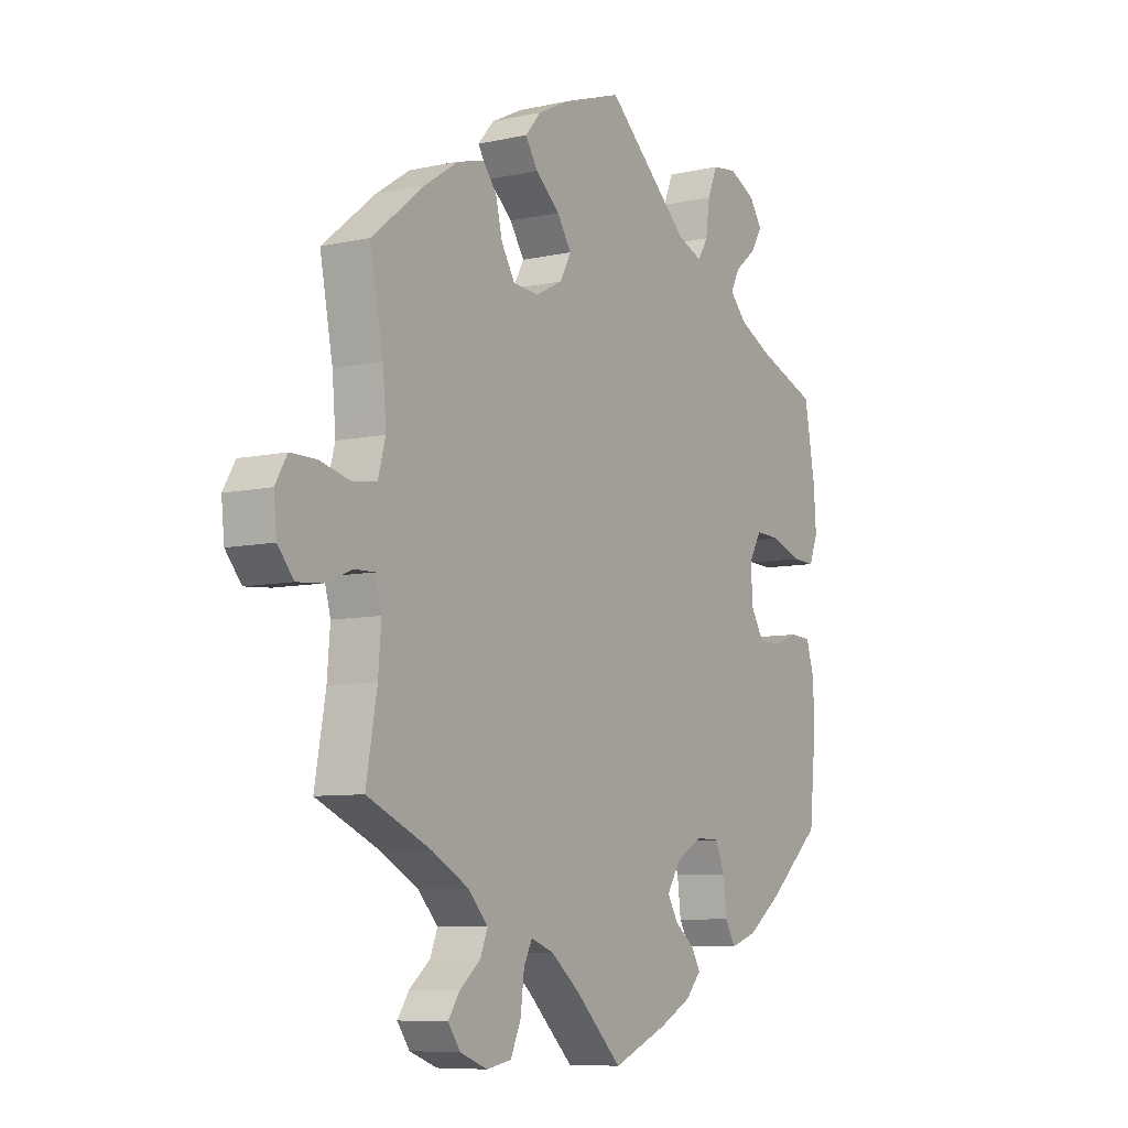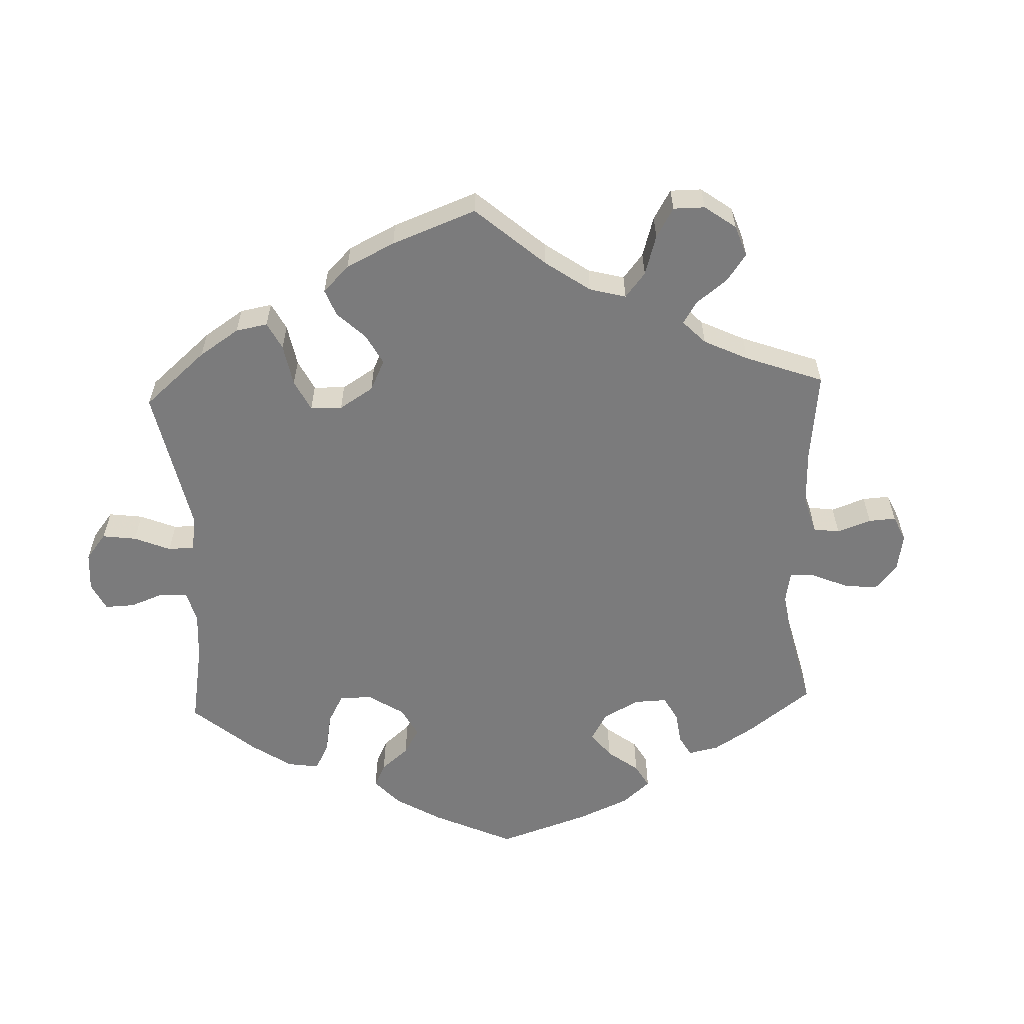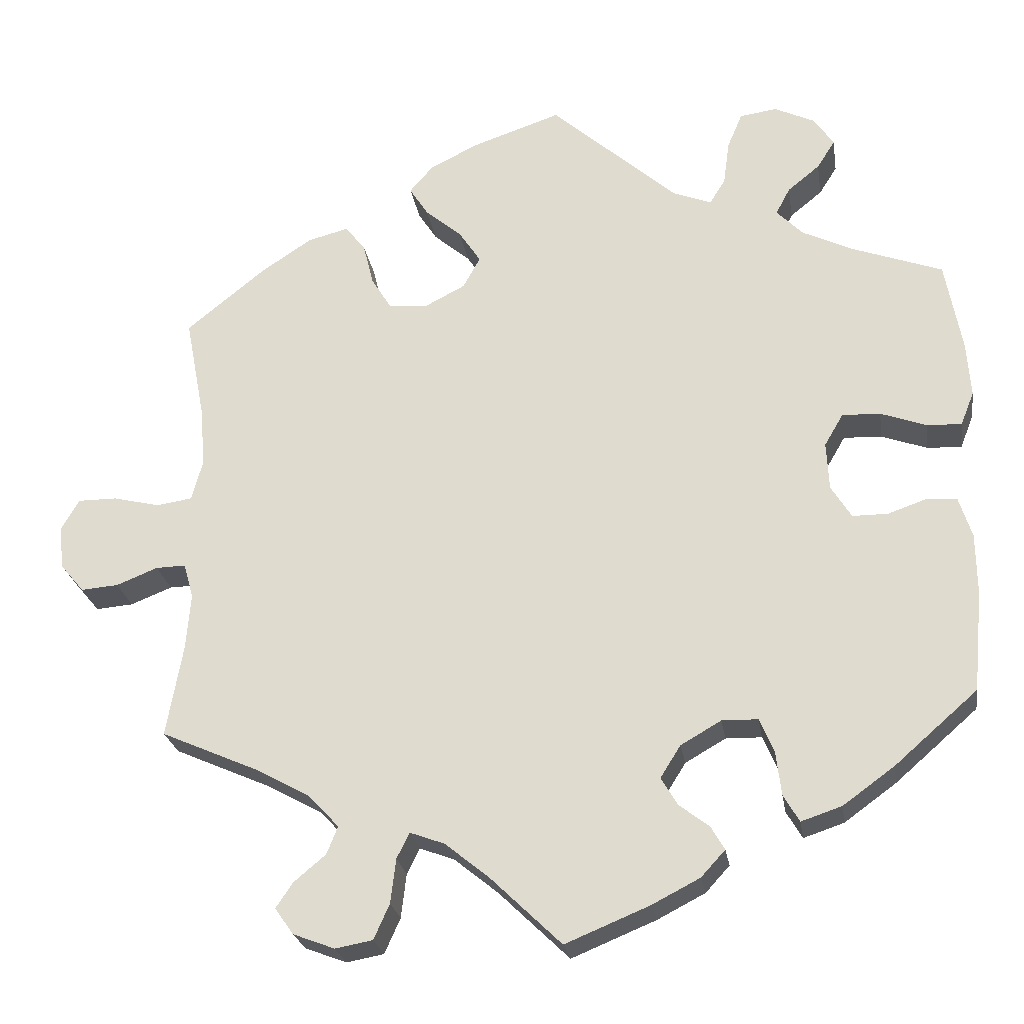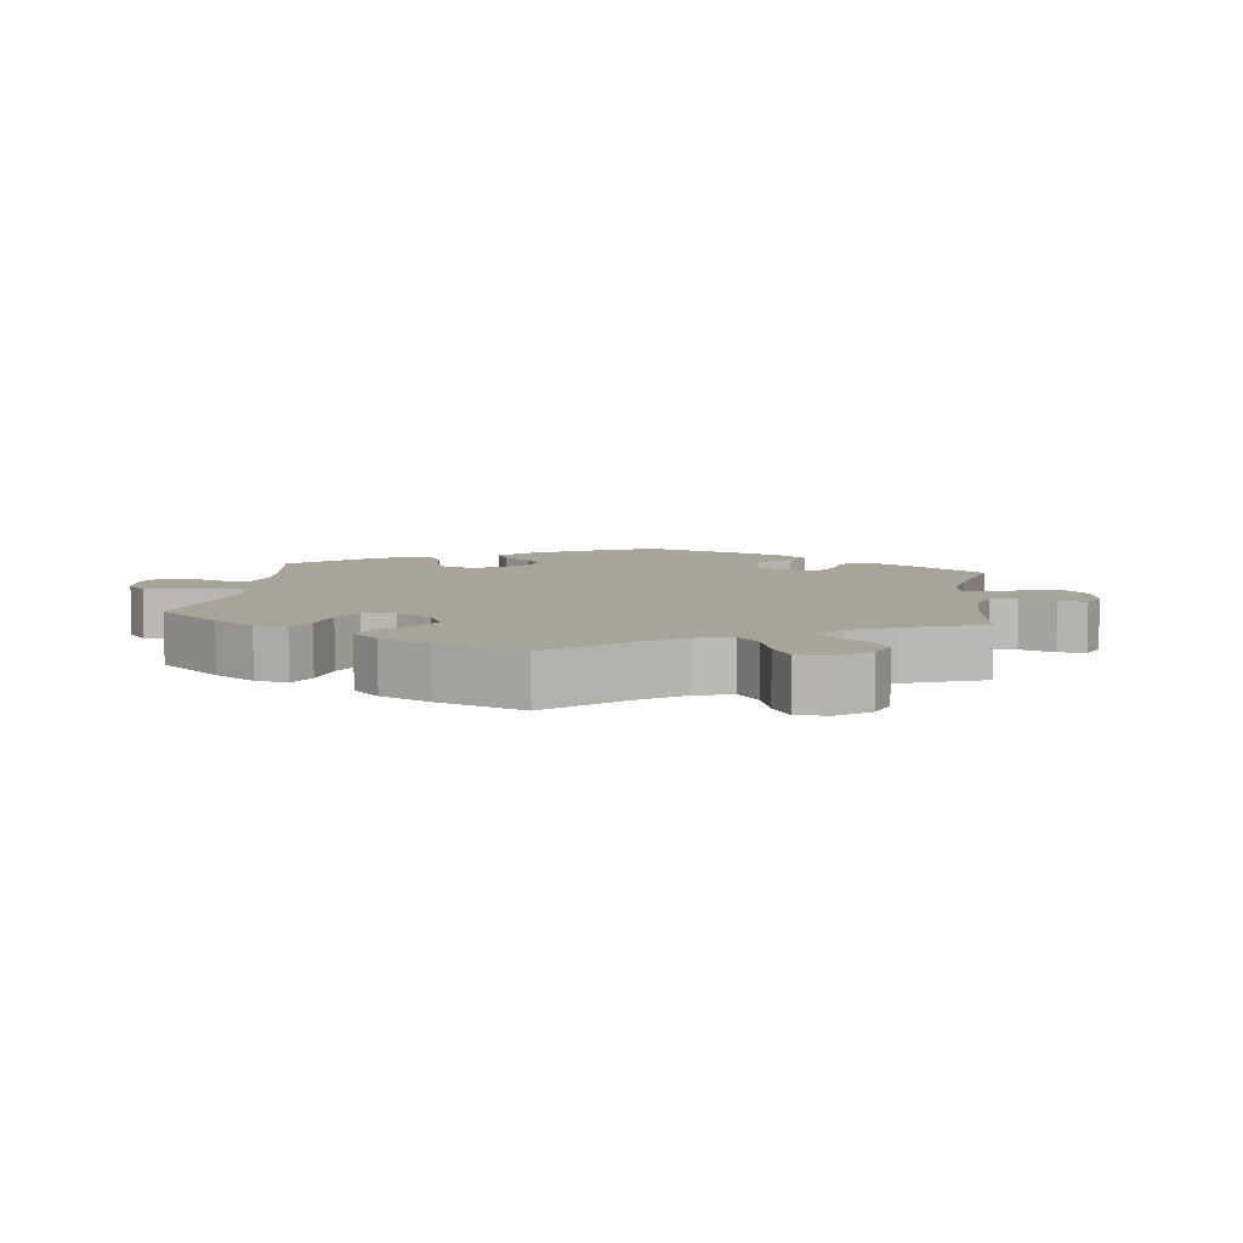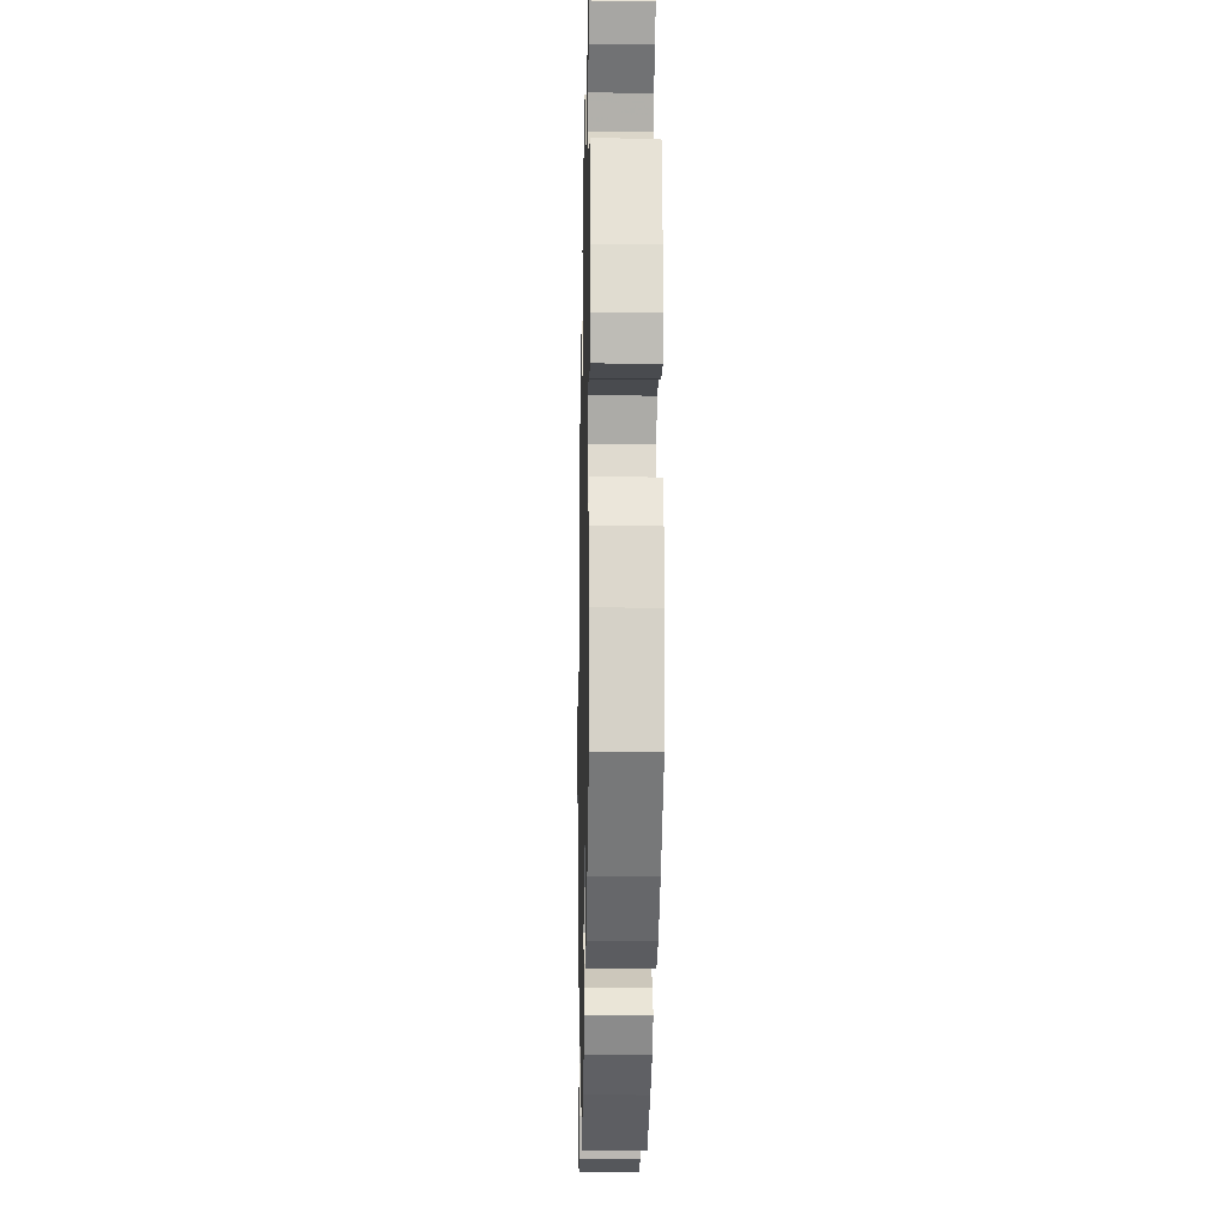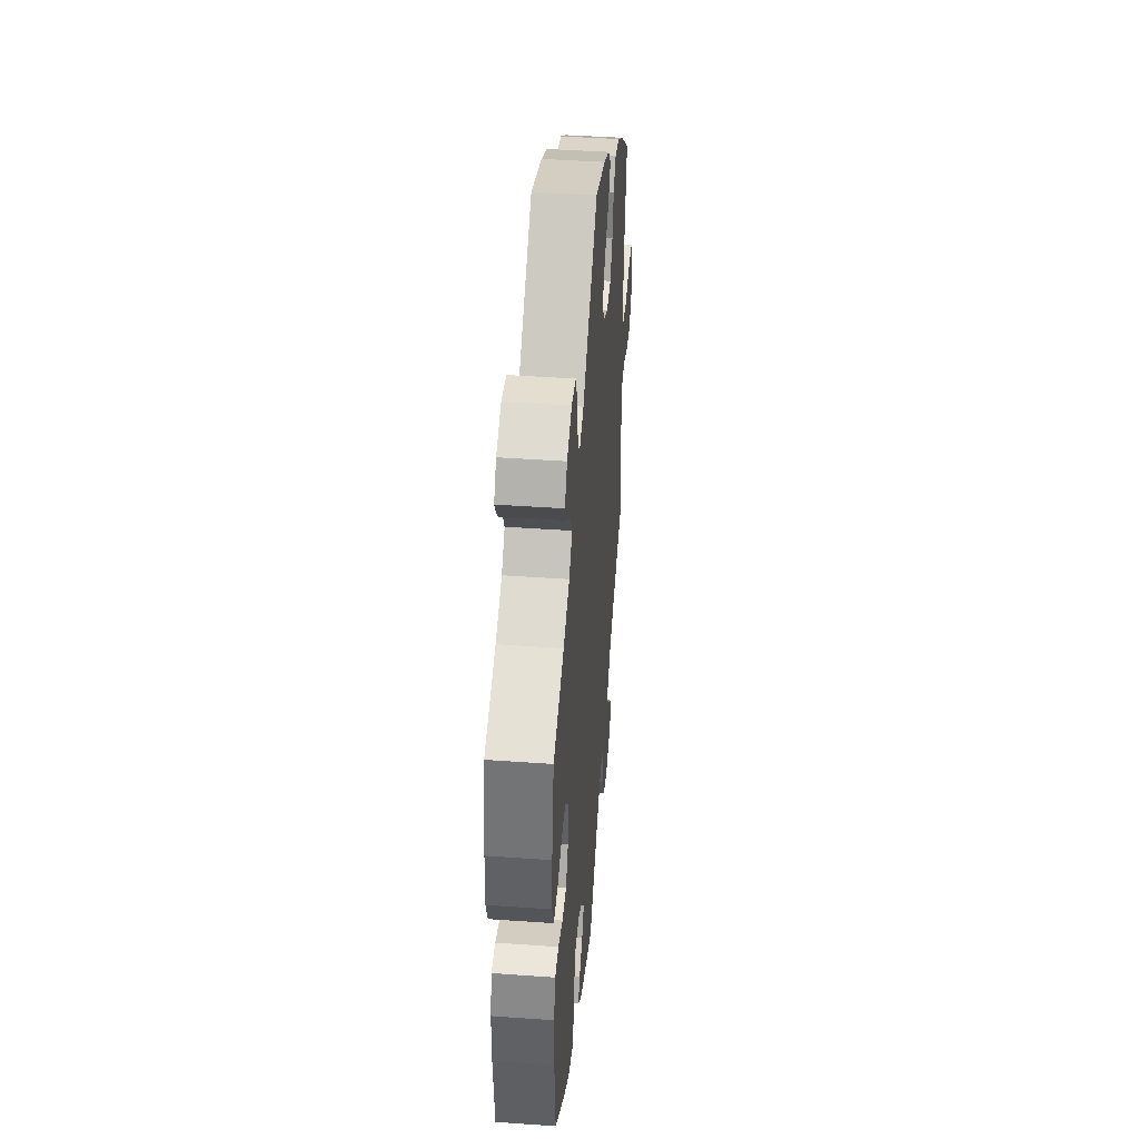
<metadata>
{"format":"obj","ext":"obj","renderer":"f3d","projection":"perspective","resolution":1024,"background":"white","views":[{"elev":-7.9,"azim":121.8,"up":"+Z"},{"elev":-58.5,"azim":62.2,"up":"+Y"},{"elev":-24.8,"azim":-171.1,"up":"+Z"},{"elev":7.2,"azim":67.2,"up":"+Y"},{"elev":-16.2,"azim":-91.2,"up":"+Z"},{"elev":43.6,"azim":-85.2,"up":"+Z"}]}
</metadata>
<code>
v 0.334 0.07 -0.408
v -0.559 0.07 0.188
v -0.208 0.07 -0.506
v -0.564 0.07 0.115
v 0.153 0.07 -0.481
v -0.304 0.07 -0.474
v 0.537 0.07 0.31
v 0.215 0.07 0.511
v -0.257 0.07 -0.334
v -0.492 0.07 -0.037
v -0.427 0.07 -0.406
v -0.363 0.07 0.053
v -0.128 0.07 -0.407
v 0 0.07 0.62
v 0.667 0.07 -0.092
v 0.294 0.07 -0.451
v -0.439 0.07 0.094
v -0.221 0.07 0.449
v -0.4 0.07 0.532
v 0.216 0.07 -0.498
v 0.268 0.07 0.364
v 0.349 0.07 -0.592
v -0.209 0.07 -0.333
v -0.393 0.07 -0.055
v 0.504 0.07 0.092
v -0.417 0.07 0.354
v 0.374 0.07 -0.557
v 0.189 0.07 0.316
v 0.309 0.07 0.455
v -0.27 0.07 0.59
v -0.374 0.07 0.571
v -0.546 0.07 0.07
v -0.283 0.07 -0.438
v -0.176 0.07 -0.541
v 0.519 0.07 0.037
v -0.112 0.07 -0.574
v 0.617 0.07 -0.088
v 0.199 0.07 -0.464
v -0.5 0.07 0.072
v 0.629 0.07 0.045
v 0.511 0.07 0.174
v 0.112 0.07 0.386
v -0.537 0.07 -0.31
v -0.537 0.07 0.31
v -0.333 0.07 0.459
v 0.094 0.07 -0.529
v 0.294 0.07 -0.613
v -0.25 0.07 0.542
v 0 0.07 -0.62
v -0.549 0.07 -0.094
v 0.431 0.07 0.396
v -0.242 0.07 0.483
v 0.351 0.07 -0.523
v 0.183 0.07 0.548
v 0.241 0.07 0.32
v 0.567 0.07 0.03
v -0.155 0.07 -0.364
v 0.309 0.07 -0.488
v -0.376 0.07 0.494
v 0.515 0.07 -0.186
v 0.562 0.07 -0.066
v -0.15 0.07 -0.444
v -0.17 0.07 0.469
v -0.358 0.07 -0.456
v 0.141 0.07 0.43
v 0.509 0.07 -0.112
v -0.314 0.07 0.423
v 0.244 0.07 -0.604
v -0.32 0.07 0.597
v -0.349 0.07 0.387
v -0.19 0.07 -0.475
v 0.363 0.07 0.441
v -0.55 0.07 -0.175
v 0.522 0.07 -0.065
v -0.276 0.07 -0.379
v -0.532 0.07 -0.04
v -0.388 0.07 0.096
v 0.118 0.07 0.58
v 0.537 0.07 -0.31
v 0.282 0.07 0.421
v -0.44 0.07 -0.055
v 0.135 0.07 0.344
v 0.699 0.07 -0.054
v -0.366 0.07 -0.011
v 0.19 0.07 0.472
v 0.408 0.07 -0.367
v 0.705 0.07 0.004
v 0.681 0.07 0.045
v 0.223 0.07 -0.557
v 0.334 -0 -0.408
v -0.559 -0 0.188
v -0.208 -0 -0.506
v -0.564 -0 0.115
v 0.153 -0 -0.481
v -0.304 -0 -0.474
v 0.537 -0 0.31
v 0.215 -0 0.511
v -0.257 -0 -0.334
v -0.492 -0 -0.037
v -0.427 -0 -0.406
v -0.363 -0 0.053
v -0.128 -0 -0.407
v 0 -0 0.62
v 0.667 -0 -0.092
v 0.294 -0 -0.451
v -0.439 -0 0.094
v -0.221 -0 0.449
v -0.4 -0 0.532
v 0.216 -0 -0.498
v 0.268 -0 0.364
v 0.349 -0 -0.592
v -0.209 -0 -0.333
v -0.393 -0 -0.055
v 0.504 -0 0.092
v -0.417 -0 0.354
v 0.374 -0 -0.557
v 0.189 -0 0.316
v 0.309 -0 0.455
v -0.27 -0 0.59
v -0.374 -0 0.571
v -0.546 -0 0.07
v -0.283 -0 -0.438
v -0.176 -0 -0.541
v 0.519 -0 0.037
v -0.112 -0 -0.574
v 0.617 -0 -0.088
v 0.199 -0 -0.464
v -0.5 -0 0.072
v 0.629 -0 0.045
v 0.511 -0 0.174
v 0.112 -0 0.386
v -0.537 -0 -0.31
v -0.537 -0 0.31
v -0.333 -0 0.459
v 0.094 -0 -0.529
v 0.294 -0 -0.613
v -0.25 -0 0.542
v 0 -0 -0.62
v -0.549 -0 -0.094
v 0.431 -0 0.396
v -0.242 -0 0.483
v 0.351 -0 -0.523
v 0.183 -0 0.548
v 0.241 -0 0.32
v 0.567 -0 0.03
v -0.155 -0 -0.364
v 0.309 -0 -0.488
v -0.376 -0 0.494
v 0.515 -0 -0.186
v 0.562 -0 -0.066
v -0.15 -0 -0.444
v -0.17 -0 0.469
v -0.358 -0 -0.456
v 0.141 -0 0.43
v 0.509 -0 -0.112
v -0.314 -0 0.423
v 0.244 -0 -0.604
v -0.32 -0 0.597
v -0.349 -0 0.387
v -0.19 -0 -0.475
v 0.363 -0 0.441
v -0.55 -0 -0.175
v 0.522 -0 -0.065
v -0.276 -0 -0.379
v -0.532 -0 -0.04
v -0.388 -0 0.096
v 0.118 -0 0.58
v 0.537 -0 -0.31
v 0.282 -0 0.421
v -0.44 -0 -0.055
v 0.135 -0 0.344
v 0.699 -0 -0.054
v -0.366 -0 -0.011
v 0.19 -0 0.472
v 0.408 -0 -0.367
v 0.705 -0 0.004
v 0.681 -0 0.045
v 0.223 -0 -0.557
f 2 44 26
f 4 2 26 70
f 17 39 32 4
f 77 17 4 70
f 12 77 70 67
f 84 12 67
f 50 76 10 81
f 50 81 24
f 73 50 24
f 43 73 24
f 11 43 24 84
f 75 33 6 64
f 9 75 64 11
f 34 3 71 62
f 34 62 13
f 46 49 36 34
f 5 46 34 13
f 38 5 13 57
f 47 68 89 20
f 47 20 38
f 22 47 38
f 58 53 27 22
f 16 58 22 38
f 1 16 38 57
f 60 79 86
f 66 60 86 1
f 74 66 1 57
f 83 15 37 61
f 83 61 74
f 87 83 74
f 56 40 88 87
f 35 56 87 74
f 25 35 74 57
f 72 51 7 41
f 21 80 29 72
f 55 21 72 41
f 28 55 41 25
f 54 8 85 65
f 54 65 42
f 63 14 78 54
f 18 63 54 42
f 69 30 48 52
f 69 52 18
f 31 69 18
f 45 59 19 31
f 67 45 31 18
f 84 67 18 42
f 9 11 84 42
f 28 25 57 23
f 82 28 23 9
f 42 82 9
f 115 133 91
f 159 115 91 93
f 93 121 128 106
f 159 93 106 166
f 156 159 166 101
f 156 101 173
f 170 99 165 139
f 113 170 139
f 113 139 162
f 113 162 132
f 173 113 132 100
f 153 95 122 164
f 100 153 164 98
f 151 160 92 123
f 102 151 123
f 123 125 138 135
f 102 123 135 94
f 146 102 94 127
f 109 178 157 136
f 127 109 136
f 127 136 111
f 111 116 142 147
f 127 111 147 105
f 146 127 105 90
f 175 168 149
f 90 175 149 155
f 146 90 155 163
f 150 126 104 172
f 163 150 172
f 163 172 176
f 176 177 129 145
f 163 176 145 124
f 146 163 124 114
f 130 96 140 161
f 161 118 169 110
f 130 161 110 144
f 114 130 144 117
f 154 174 97 143
f 131 154 143
f 143 167 103 152
f 131 143 152 107
f 141 137 119 158
f 107 141 158
f 107 158 120
f 120 108 148 134
f 107 120 134 156
f 131 107 156 173
f 131 173 100 98
f 112 146 114 117
f 98 112 117 171
f 98 171 131
f 26 115 159 70
f 70 159 156 67
f 67 156 134 45
f 45 134 148 59
f 59 148 108 19
f 19 108 120 31
f 31 120 158 69
f 69 158 119 30
f 30 119 137 48
f 48 137 141 52
f 52 141 107 18
f 18 107 152 63
f 63 152 103 14
f 14 103 167 78
f 78 167 143 54
f 54 143 97 8
f 8 97 174 85
f 85 174 154 65
f 65 154 131 42
f 42 131 171 82
f 82 171 117 28
f 28 117 144 55
f 55 144 110 21
f 21 110 169 80
f 80 169 118 29
f 29 118 161 72
f 72 161 140 51
f 51 140 96 7
f 7 96 130 41
f 41 130 114 25
f 25 114 124 35
f 35 124 145 56
f 56 145 129 40
f 40 129 177 88
f 88 177 176 87
f 87 176 172 83
f 83 172 104 15
f 15 104 126 37
f 37 126 150 61
f 61 150 163 74
f 74 163 155 66
f 66 155 149 60
f 60 149 168 79
f 79 168 175 86
f 86 175 90 1
f 1 90 105 16
f 16 105 147 58
f 58 147 142 53
f 53 142 116 27
f 27 116 111 22
f 22 111 136 47
f 47 136 157 68
f 68 157 178 89
f 89 178 109 20
f 20 109 127 38
f 38 127 94 5
f 5 94 135 46
f 46 135 138 49
f 49 138 125 36
f 36 125 123 34
f 34 123 92 3
f 3 92 160 71
f 71 160 151 62
f 62 151 102 13
f 13 102 146 57
f 57 146 112 23
f 23 112 98 9
f 9 98 164 75
f 75 164 122 33
f 33 122 95 6
f 6 95 153 64
f 64 153 100 11
f 11 100 132 43
f 43 132 162 73
f 73 162 139 50
f 50 139 165 76
f 76 165 99 10
f 10 99 170 81
f 81 170 113 24
f 24 113 173 84
f 84 173 101 12
f 12 101 166 77
f 77 166 106 17
f 17 106 128 39
f 39 128 121 32
f 32 121 93 4
f 4 93 91 2
f 2 91 133 44
f 44 133 115 26

</code>
